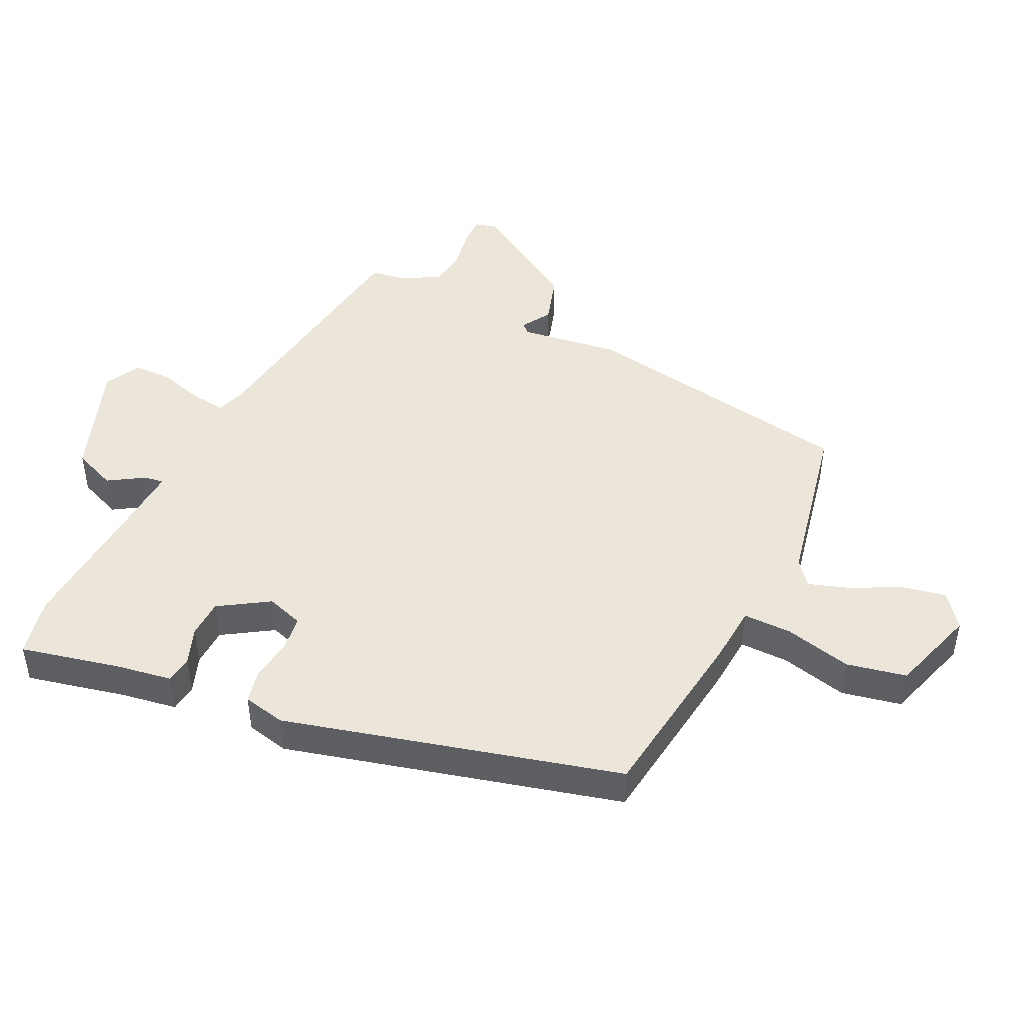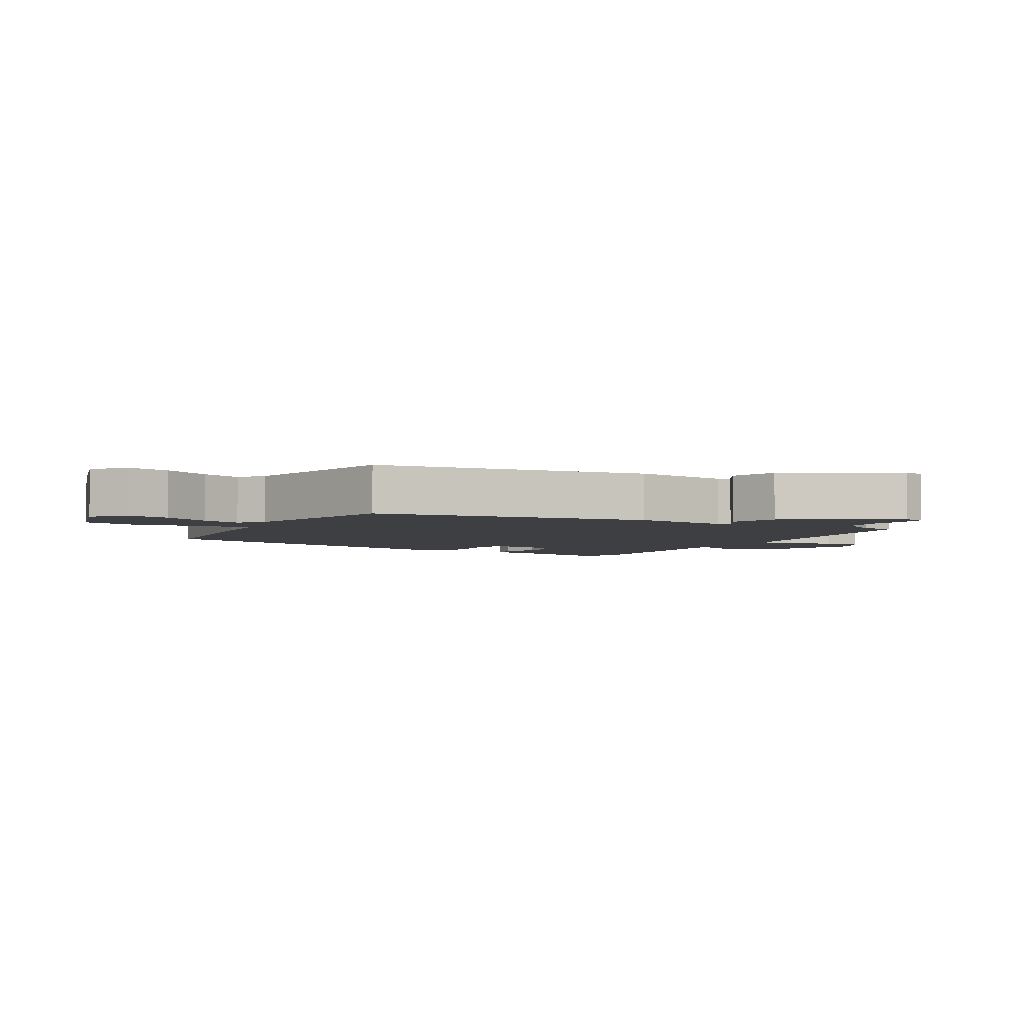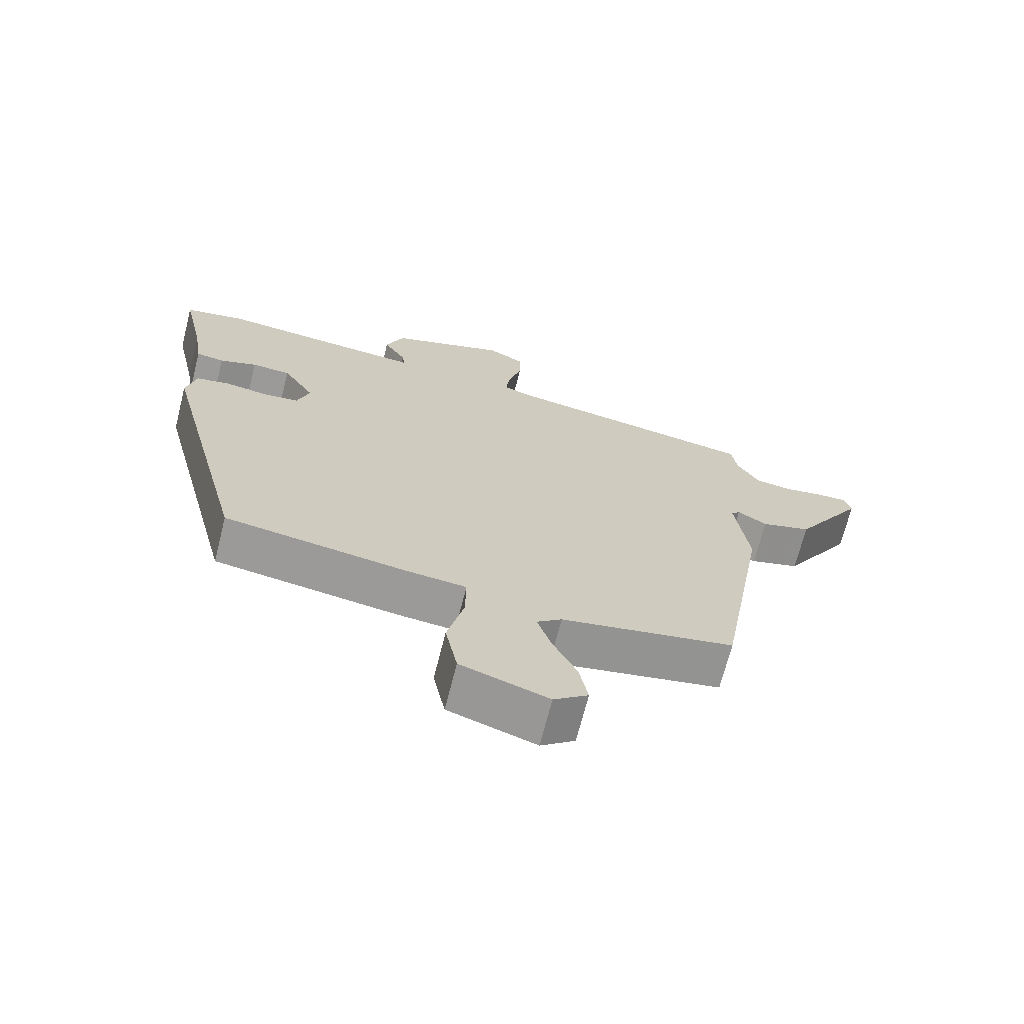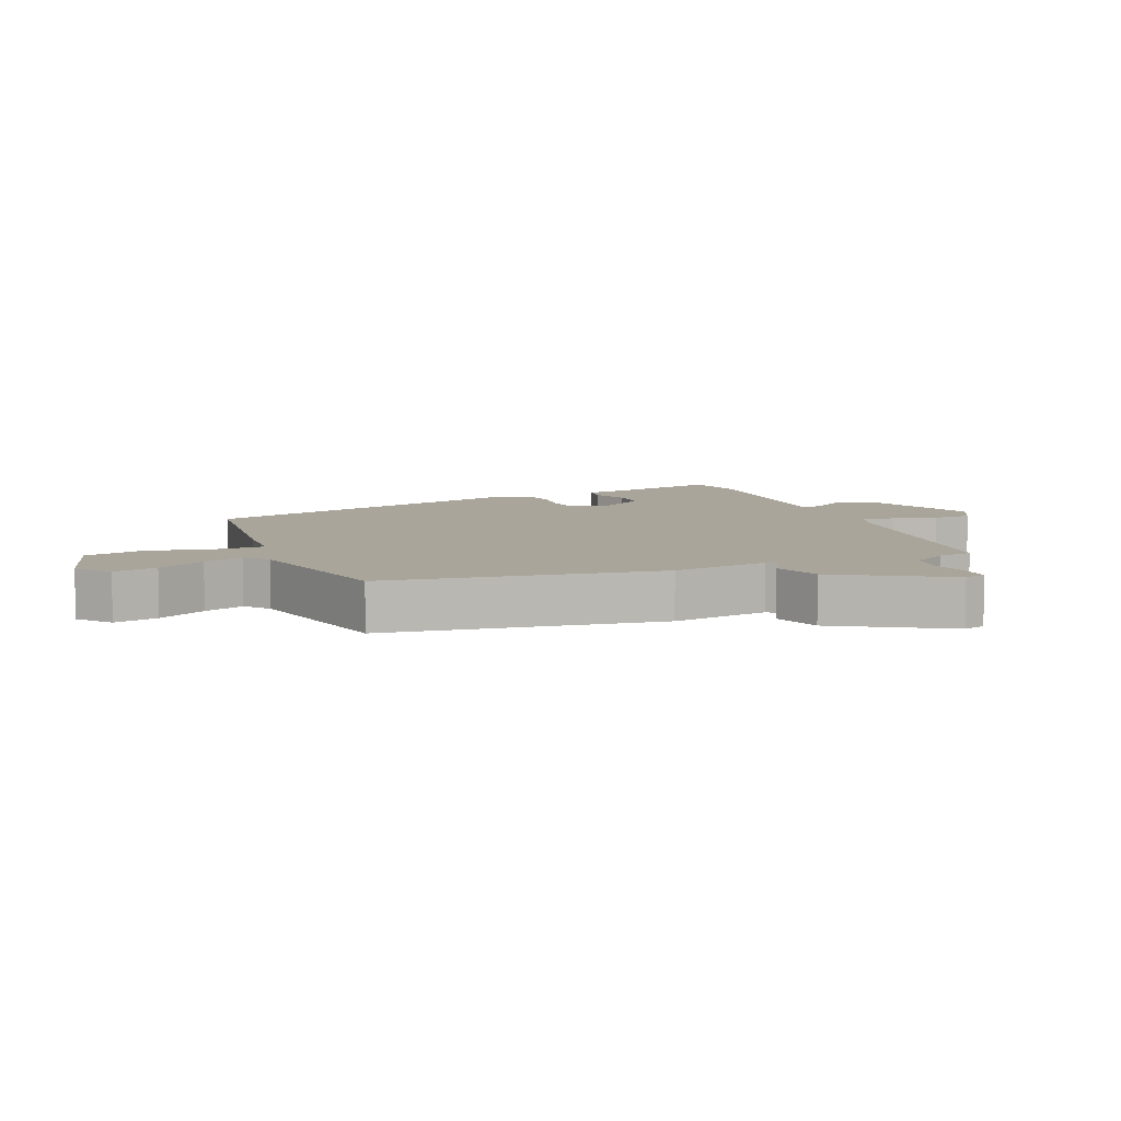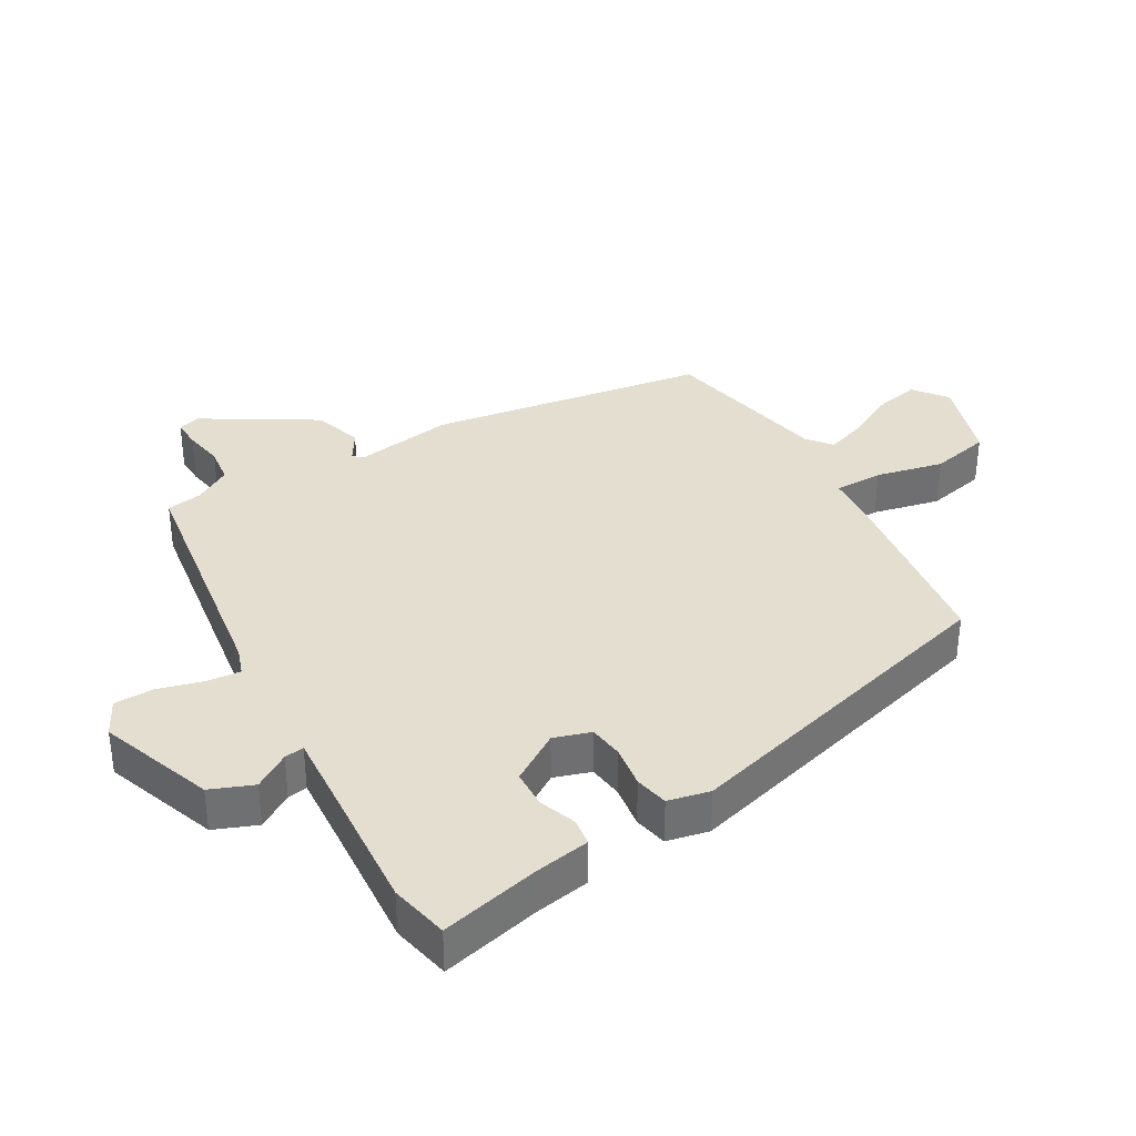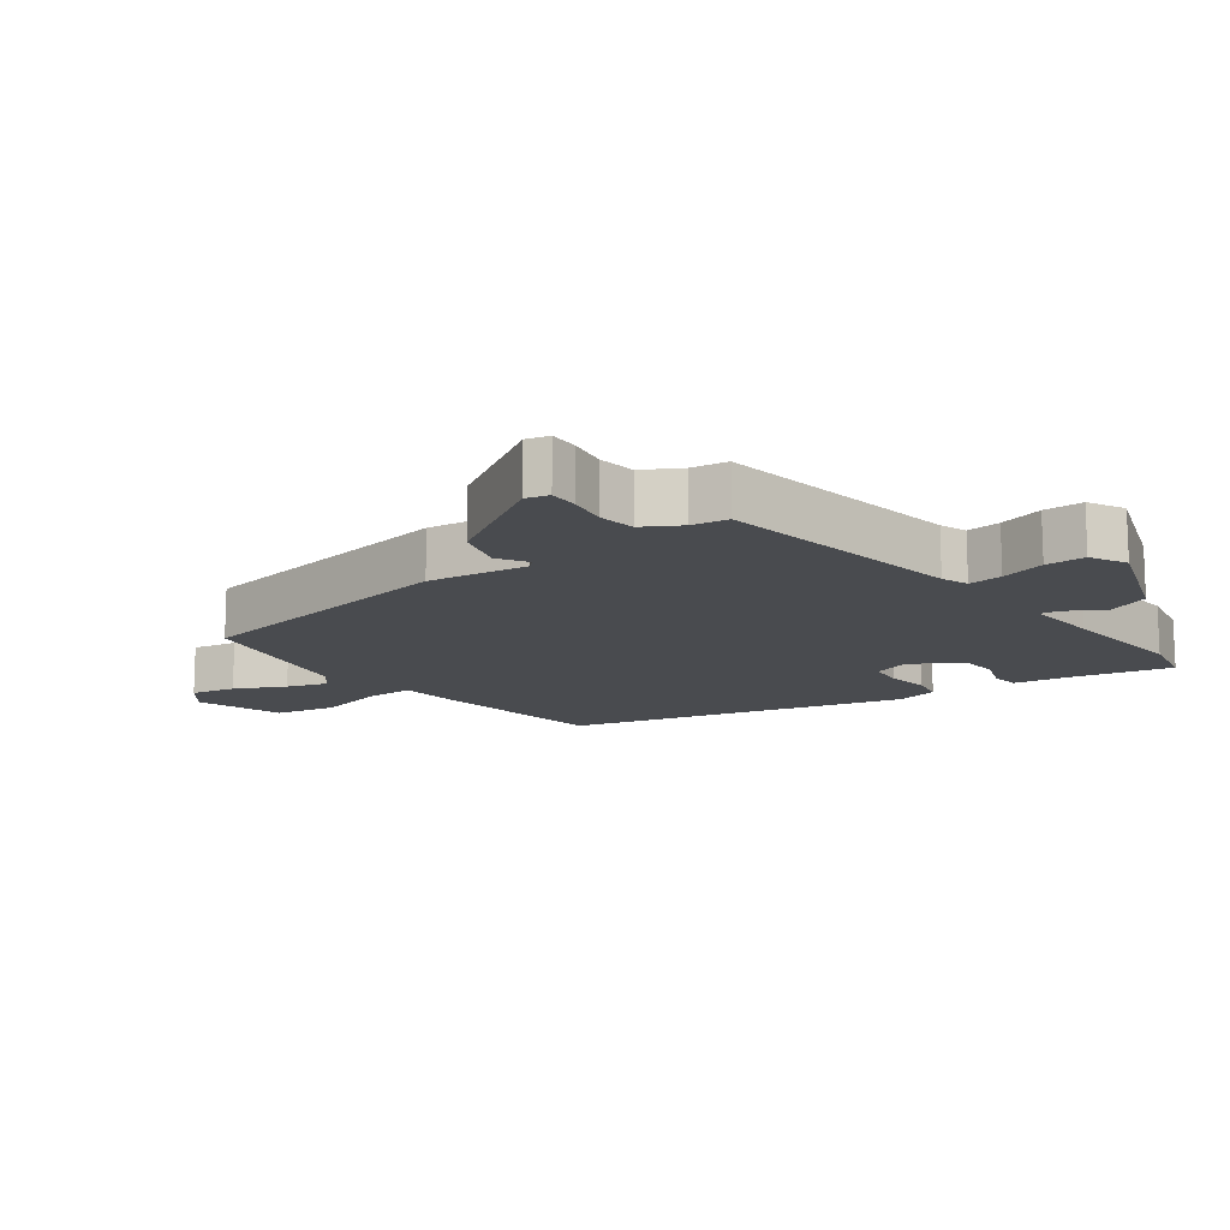
<metadata>
{"format":"obj","ext":"obj","renderer":"f3d","projection":"perspective","resolution":1024,"background":"white","views":[{"elev":46.8,"azim":115.1,"up":"+Y"},{"elev":-3.8,"azim":-120.8,"up":"+Y"},{"elev":-69.0,"azim":165.8,"up":"+Z"},{"elev":7.6,"azim":-113.9,"up":"+Y"},{"elev":35.7,"azim":59.0,"up":"+Y"},{"elev":-14.0,"azim":-53.7,"up":"+Y"}]}
</metadata>
<code>
v 0.344 0.07 -0.442
v 0.071 0.07 -0.482
v -0.017 0.07 -0.49
v -0.016 0.07 -0.564
v 0.009 0.07 -0.666
v -0.009 0.07 -0.757
v -0.14 0.07 -0.8
v -0.191 0.07 -0.761
v -0.178 0.07 -0.693
v -0.141 0.07 -0.618
v -0.121 0.07 -0.556
v -0.158 0.07 -0.527
v -0.417 0.07 -0.477
v -0.49 0.07 -0.056
v -0.47 0.07 0.095
v -0.483 0.07 0.109
v -0.527 0.07 0.081
v -0.602 0.07 0.103
v -0.707 0.07 0.27
v -0.698 0.07 0.305
v -0.654 0.07 0.304
v -0.593 0.07 0.294
v -0.537 0.07 0.302
v -0.505 0.07 0.358
v -0.497 0.07 0.413
v -0.115 0.07 0.474
v -0.074 0.07 0.489
v -0.08 0.07 0.541
v -0.1 0.07 0.609
v -0.1 0.07 0.669
v -0.046 0.07 0.698
v 0.129 0.07 0.637
v 0.156 0.07 0.572
v 0.123 0.07 0.518
v 0.119 0.07 0.488
v 0.231 0.07 0.497
v 0.43 0.07 0.514
v 0.52 0.07 0.496
v 0.487 0.07 0.345
v 0.474 0.07 0.26
v 0.432 0.07 0.254
v 0.376 0.07 0.274
v 0.318 0.07 0.271
v 0.271 0.07 0.195
v 0.29 0.07 0.139
v 0.343 0.07 0.133
v 0.407 0.07 0.143
v 0.458 0.07 0.133
v 0.473 0.07 0.069
v 0.344 0 -0.442
v 0.071 0 -0.482
v -0.017 0 -0.49
v -0.016 0 -0.564
v 0.009 0 -0.666
v -0.009 0 -0.757
v -0.14 0 -0.8
v -0.191 0 -0.761
v -0.178 0 -0.693
v -0.141 0 -0.618
v -0.121 0 -0.556
v -0.158 0 -0.527
v -0.417 0 -0.477
v -0.49 0 -0.056
v -0.47 0 0.095
v -0.483 0 0.109
v -0.527 0 0.081
v -0.602 0 0.103
v -0.707 0 0.27
v -0.698 0 0.305
v -0.654 0 0.304
v -0.593 0 0.294
v -0.537 0 0.302
v -0.505 0 0.358
v -0.497 0 0.413
v -0.115 0 0.474
v -0.074 0 0.489
v -0.08 0 0.541
v -0.1 0 0.609
v -0.1 0 0.669
v -0.046 0 0.698
v 0.129 0 0.637
v 0.156 0 0.572
v 0.123 0 0.518
v 0.119 0 0.488
v 0.231 0 0.497
v 0.43 0 0.514
v 0.52 0 0.496
v 0.487 0 0.345
v 0.474 0 0.26
v 0.432 0 0.254
v 0.376 0 0.274
v 0.318 0 0.271
v 0.271 0 0.195
v 0.29 0 0.139
v 0.343 0 0.133
v 0.407 0 0.143
v 0.458 0 0.133
v 0.473 0 0.069
f 46 47 48 49
f 45 46 49 1
f 44 45 1 2
f 39 40 41 42
f 39 42 43
f 36 37 38 39
f 35 36 39 43
f 31 32 33 34
f 31 34 35
f 28 29 30 31
f 27 28 31 35
f 26 27 35 43
f 24 25 26 43
f 19 20 21 22
f 19 22 23
f 16 17 18 19
f 16 19 23
f 15 16 23 24
f 12 13 14 15
f 11 12 15 24
f 7 8 9 10
f 7 10 11
f 4 5 6 7
f 3 4 7 11
f 44 2 3
f 44 3 11 24
f 24 43 44
f 98 97 96 95
f 50 98 95 94
f 51 50 94 93
f 91 90 89 88
f 92 91 88
f 88 87 86 85
f 92 88 85 84
f 83 82 81 80
f 84 83 80
f 80 79 78 77
f 84 80 77 76
f 92 84 76 75
f 92 75 74 73
f 71 70 69 68
f 72 71 68
f 68 67 66 65
f 72 68 65
f 73 72 65 64
f 64 63 62 61
f 73 64 61 60
f 59 58 57 56
f 60 59 56
f 56 55 54 53
f 60 56 53 52
f 52 51 93
f 73 60 52 93
f 93 92 73
f 1 50 51 2
f 2 51 52 3
f 3 52 53 4
f 4 53 54 5
f 5 54 55 6
f 6 55 56 7
f 7 56 57 8
f 8 57 58 9
f 9 58 59 10
f 10 59 60 11
f 11 60 61 12
f 12 61 62 13
f 13 62 63 14
f 14 63 64 15
f 15 64 65 16
f 16 65 66 17
f 17 66 67 18
f 18 67 68 19
f 19 68 69 20
f 20 69 70 21
f 21 70 71 22
f 22 71 72 23
f 23 72 73 24
f 24 73 74 25
f 25 74 75 26
f 26 75 76 27
f 27 76 77 28
f 28 77 78 29
f 29 78 79 30
f 30 79 80 31
f 31 80 81 32
f 32 81 82 33
f 33 82 83 34
f 34 83 84 35
f 35 84 85 36
f 36 85 86 37
f 37 86 87 38
f 38 87 88 39
f 39 88 89 40
f 40 89 90 41
f 41 90 91 42
f 42 91 92 43
f 43 92 93 44
f 44 93 94 45
f 45 94 95 46
f 46 95 96 47
f 47 96 97 48
f 48 97 98 49
f 49 98 50 1

</code>
